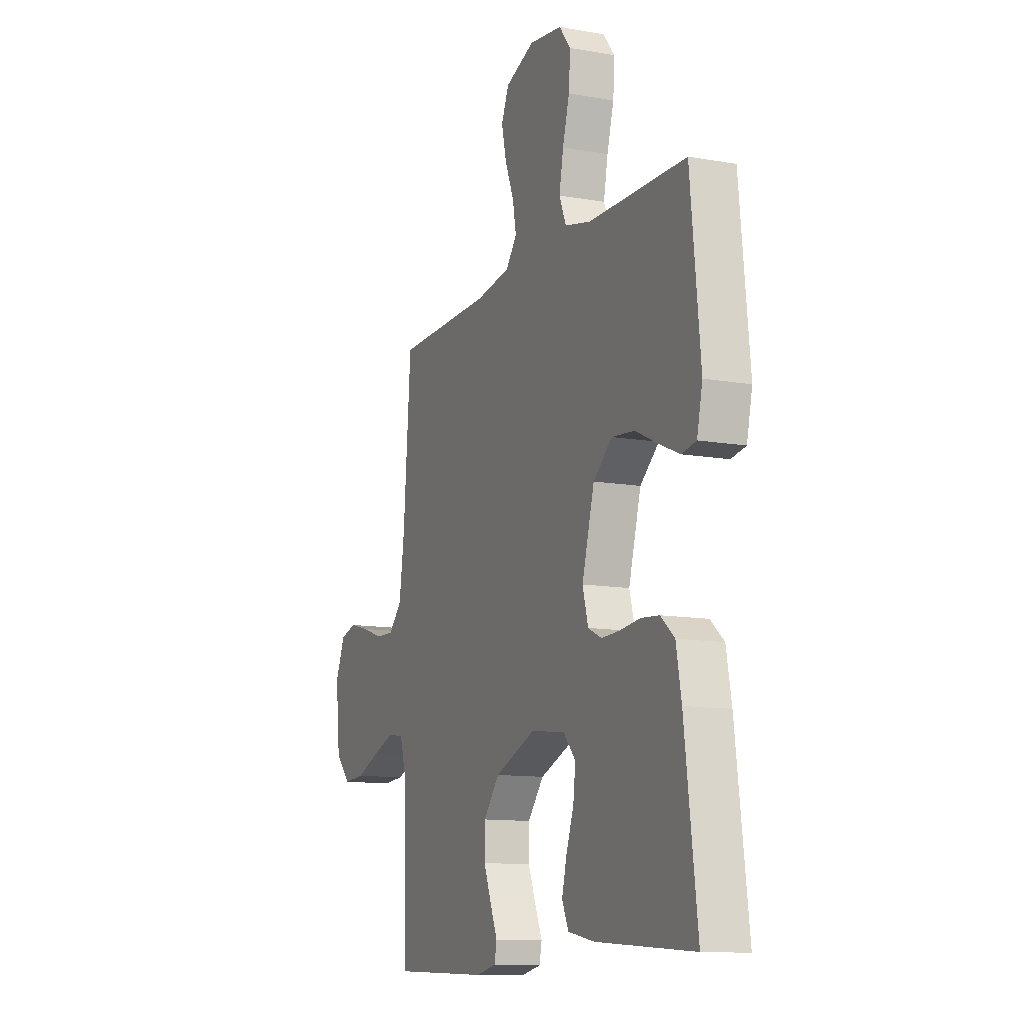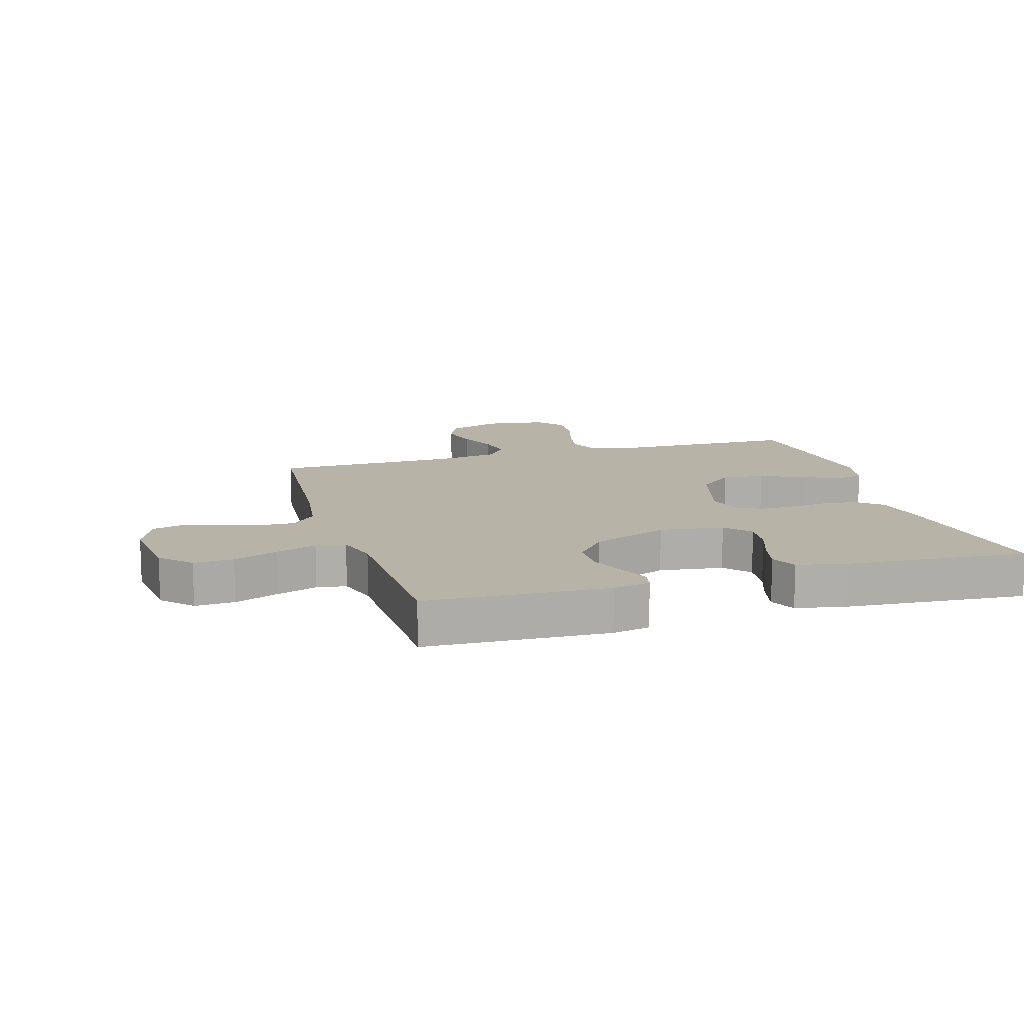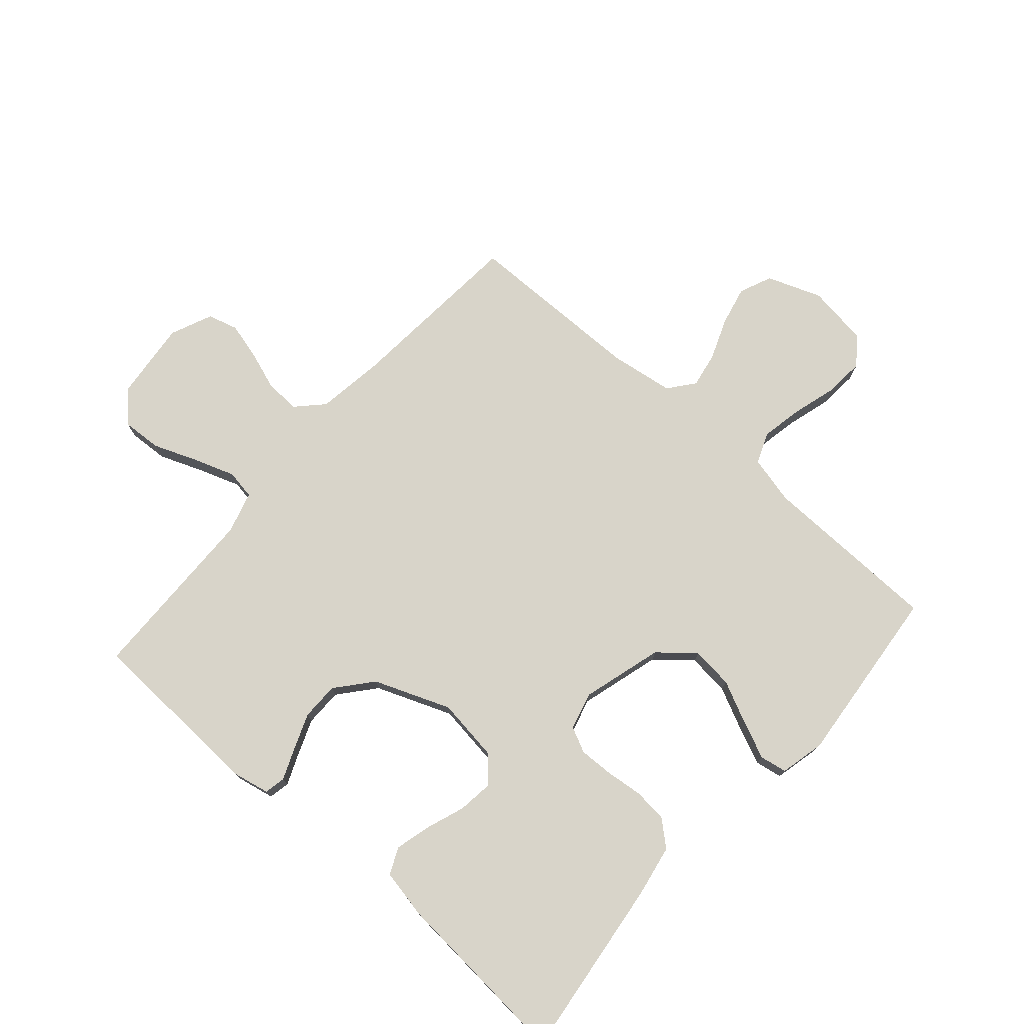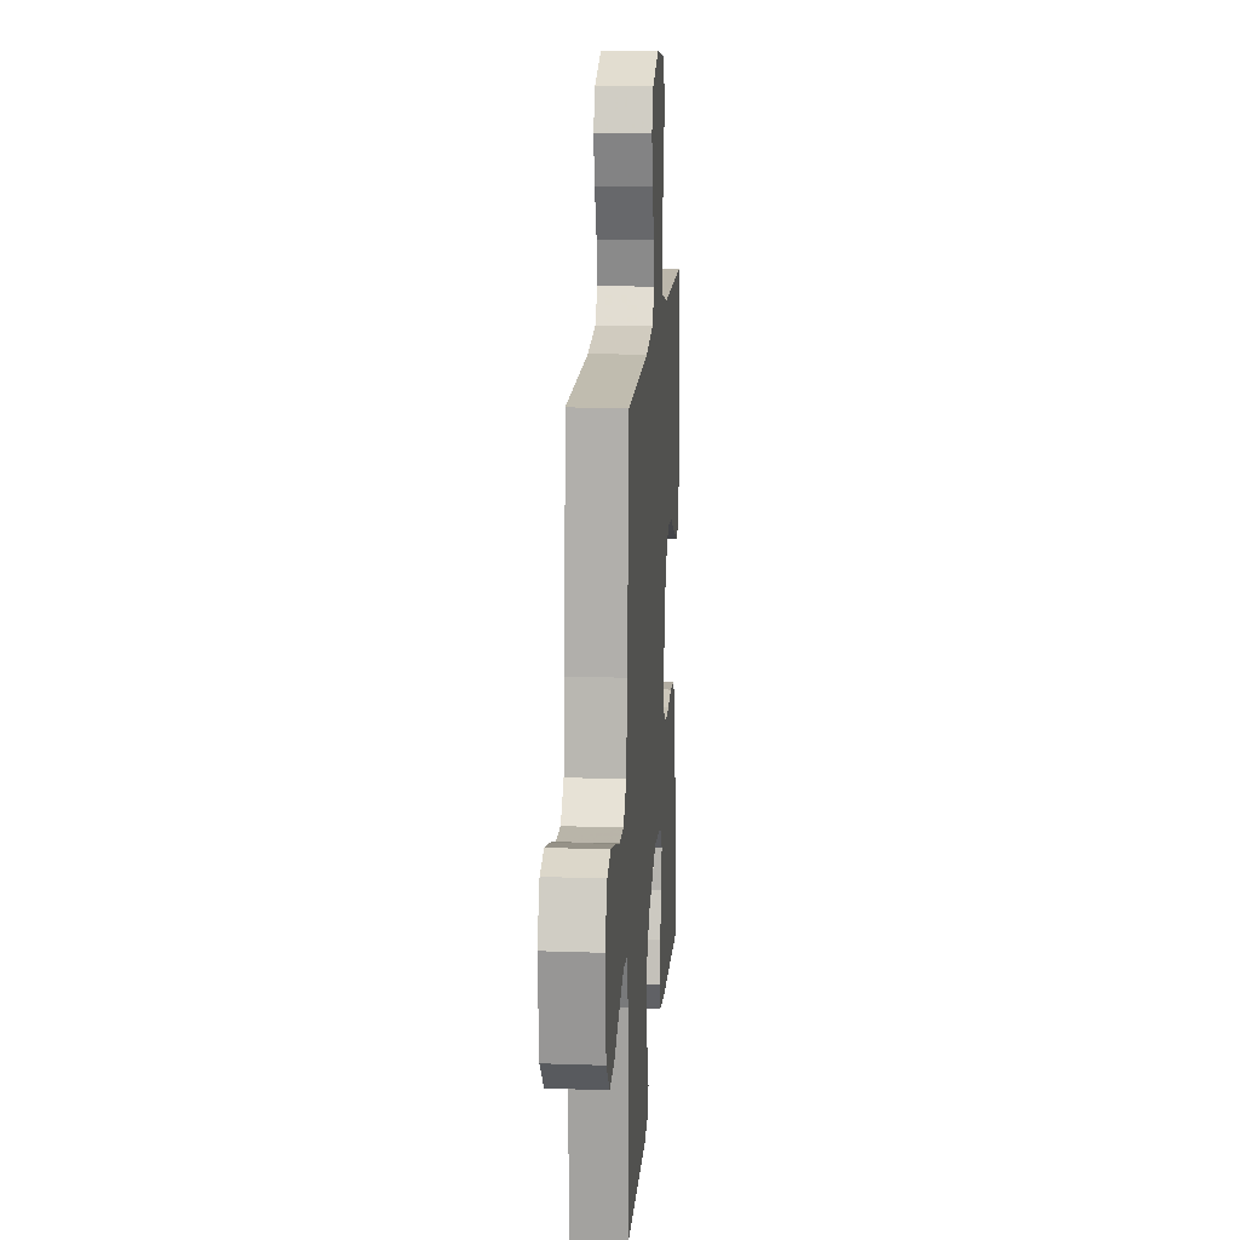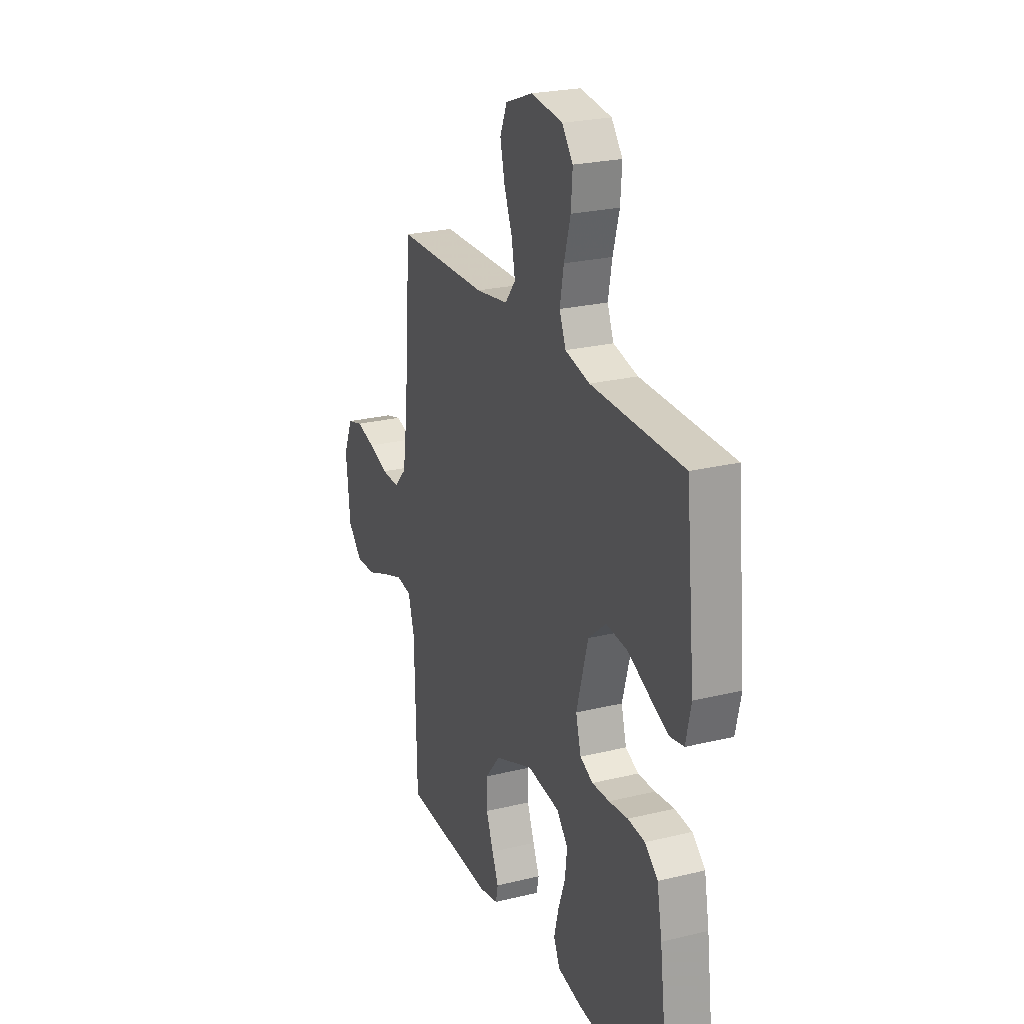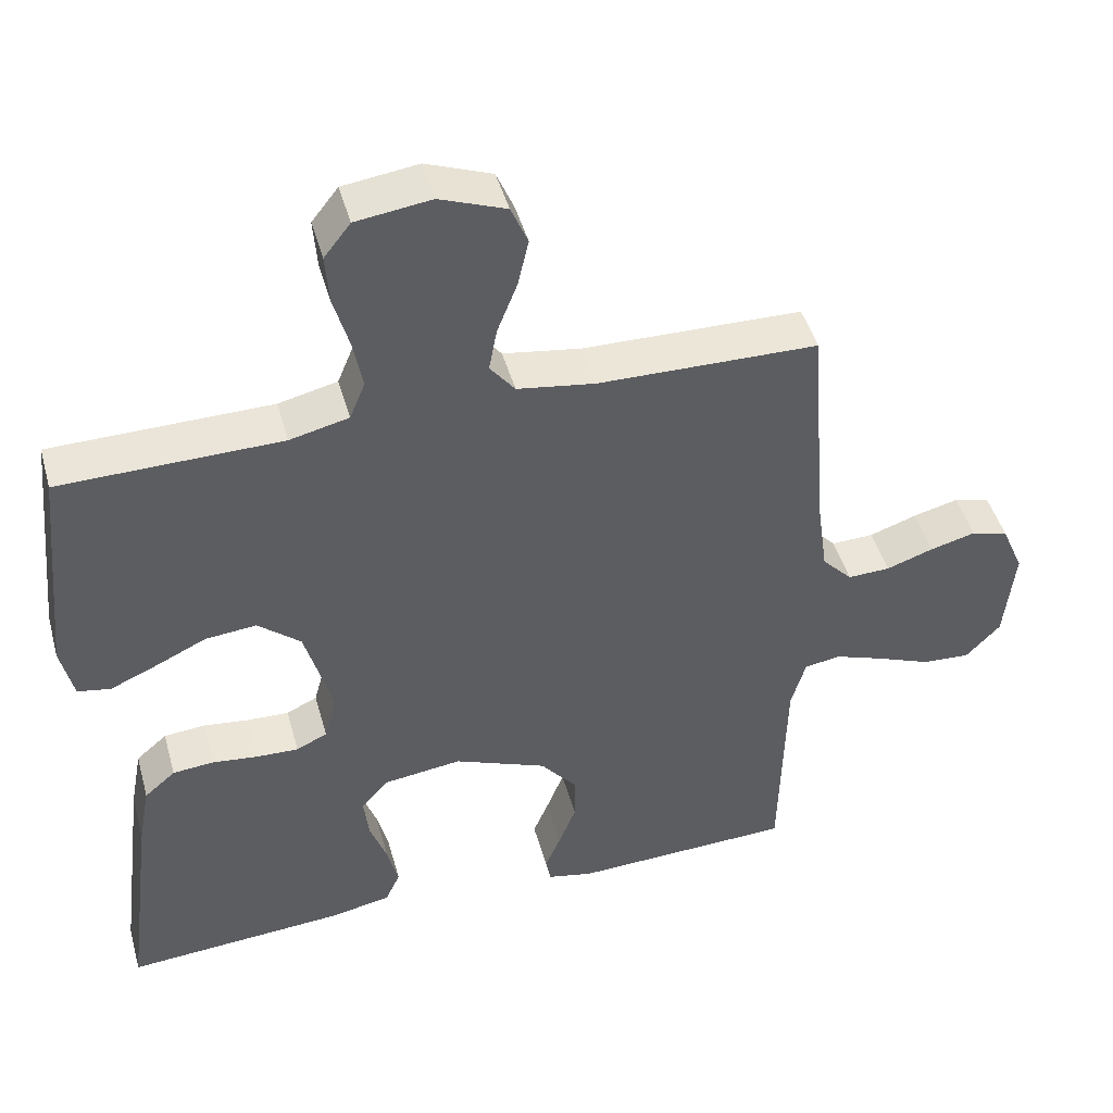
<metadata>
{"format":"obj","ext":"obj","renderer":"f3d","projection":"perspective","resolution":1024,"background":"white","views":[{"elev":-11.8,"azim":-113.0,"up":"+Z"},{"elev":12.9,"azim":163.4,"up":"+Y"},{"elev":75.5,"azim":-138.5,"up":"+Y"},{"elev":15.3,"azim":94.2,"up":"+Z"},{"elev":24.2,"azim":-112.0,"up":"+Z"},{"elev":45.7,"azim":-15.3,"up":"+Z"}]}
</metadata>
<code>
v 0.5 0.07 0.5
v 0.523 0.07 0.2
v 0.539 0.07 0.087
v 0.58 0.07 0.044
v 0.638 0.07 0.046
v 0.702 0.07 0.068
v 0.764 0.07 0.084
v 0.814 0.07 0.07
v 0.844 0.07 0
v 0.83 0.07 -0.131
v 0.783 0.07 -0.18
v 0.717 0.07 -0.176
v 0.644 0.07 -0.147
v 0.576 0.07 -0.123
v 0.527 0.07 -0.131
v 0.507 0.07 -0.2
v 0.5 0.07 -0.5
v 0.2 0.07 -0.512
v 0.138 0.07 -0.499
v 0.131 0.07 -0.464
v 0.152 0.07 -0.414
v 0.176 0.07 -0.353
v 0.176 0.07 -0.29
v 0.126 0.07 -0.23
v 0 0.07 -0.18
v -0.106 0.07 -0.194
v -0.143 0.07 -0.236
v -0.136 0.07 -0.295
v -0.113 0.07 -0.359
v -0.098 0.07 -0.418
v -0.118 0.07 -0.462
v -0.2 0.07 -0.478
v -0.5 0.07 -0.5
v -0.462 0.07 -0.2
v -0.446 0.07 -0.114
v -0.404 0.07 -0.078
v -0.348 0.07 -0.073
v -0.286 0.07 -0.08
v -0.229 0.07 -0.082
v -0.187 0.07 -0.062
v -0.17 0.07 0
v -0.208 0.07 0.135
v -0.266 0.07 0.184
v -0.336 0.07 0.177
v -0.406 0.07 0.144
v -0.468 0.07 0.117
v -0.513 0.07 0.125
v -0.53 0.07 0.2
v -0.5 0.07 0.5
v -0.2 0.07 0.505
v -0.12 0.07 0.524
v -0.099 0.07 0.575
v -0.112 0.07 0.643
v -0.133 0.07 0.717
v -0.138 0.07 0.784
v -0.102 0.07 0.83
v 0 0.07 0.844
v 0.09 0.07 0.81
v 0.113 0.07 0.756
v 0.098 0.07 0.691
v 0.071 0.07 0.623
v 0.06 0.07 0.564
v 0.094 0.07 0.521
v 0.2 0.07 0.505
v 0.5 0 0.5
v 0.523 0 0.2
v 0.539 0 0.087
v 0.58 0 0.044
v 0.638 0 0.046
v 0.702 0 0.068
v 0.764 0 0.084
v 0.814 0 0.07
v 0.844 0 0
v 0.83 0 -0.131
v 0.783 0 -0.18
v 0.717 0 -0.176
v 0.644 0 -0.147
v 0.576 0 -0.123
v 0.527 0 -0.131
v 0.507 0 -0.2
v 0.5 0 -0.5
v 0.2 0 -0.512
v 0.138 0 -0.499
v 0.131 0 -0.464
v 0.152 0 -0.414
v 0.176 0 -0.353
v 0.176 0 -0.29
v 0.126 0 -0.23
v 0 0 -0.18
v -0.106 0 -0.194
v -0.143 0 -0.236
v -0.136 0 -0.295
v -0.113 0 -0.359
v -0.098 0 -0.418
v -0.118 0 -0.462
v -0.2 0 -0.478
v -0.5 0 -0.5
v -0.462 0 -0.2
v -0.446 0 -0.114
v -0.404 0 -0.078
v -0.348 0 -0.073
v -0.286 0 -0.08
v -0.229 0 -0.082
v -0.187 0 -0.062
v -0.17 0 0
v -0.208 0 0.135
v -0.266 0 0.184
v -0.336 0 0.177
v -0.406 0 0.144
v -0.468 0 0.117
v -0.513 0 0.125
v -0.53 0 0.2
v -0.5 0 0.5
v -0.2 0 0.505
v -0.12 0 0.524
v -0.099 0 0.575
v -0.112 0 0.643
v -0.133 0 0.717
v -0.138 0 0.784
v -0.102 0 0.83
v 0 0 0.844
v 0.09 0 0.81
v 0.113 0 0.756
v 0.098 0 0.691
v 0.071 0 0.623
v 0.06 0 0.564
v 0.094 0 0.521
v 0.2 0 0.505
f 59 60 61
f 58 59 61
f 57 58 61
f 56 57 61
f 55 56 61
f 54 55 61
f 53 54 61
f 52 53 61 62
f 51 52 62 63
f 48 49 50
f 47 48 50
f 46 47 50
f 45 46 50
f 44 45 50
f 51 63 64
f 50 51 64
f 44 50 64
f 43 44 64
f 36 37 38
f 35 36 38
f 34 35 38
f 33 34 38
f 32 33 38
f 31 32 38
f 30 31 38
f 29 30 38
f 28 29 38
f 27 28 38 39
f 26 27 39 40
f 19 20 21
f 18 19 21
f 17 18 21
f 16 17 21
f 15 16 21 22
f 11 12 13
f 10 11 13
f 9 10 13
f 8 9 13
f 7 8 13
f 6 7 13
f 5 6 13
f 4 5 13 14
f 3 4 14 15
f 64 1 2
f 43 64 2
f 42 43 2
f 25 26 40 41
f 2 3 15
f 42 2 15
f 41 42 15
f 25 41 15
f 24 25 15
f 15 22 23
f 15 23 24
f 125 124 123
f 125 123 122
f 125 122 121
f 125 121 120
f 125 120 119
f 125 119 118
f 125 118 117
f 126 125 117 116
f 127 126 116 115
f 114 113 112
f 114 112 111
f 114 111 110
f 114 110 109
f 114 109 108
f 128 127 115
f 128 115 114
f 128 114 108
f 128 108 107
f 102 101 100
f 102 100 99
f 102 99 98
f 102 98 97
f 102 97 96
f 102 96 95
f 102 95 94
f 102 94 93
f 102 93 92
f 103 102 92 91
f 104 103 91 90
f 85 84 83
f 85 83 82
f 85 82 81
f 85 81 80
f 86 85 80 79
f 77 76 75
f 77 75 74
f 77 74 73
f 77 73 72
f 77 72 71
f 77 71 70
f 77 70 69
f 78 77 69 68
f 79 78 68 67
f 66 65 128
f 66 128 107
f 66 107 106
f 105 104 90 89
f 79 67 66
f 79 66 106
f 79 106 105
f 79 105 89
f 79 89 88
f 87 86 79
f 88 87 79
f 1 65 66 2
f 2 66 67 3
f 3 67 68 4
f 4 68 69 5
f 5 69 70 6
f 6 70 71 7
f 7 71 72 8
f 8 72 73 9
f 9 73 74 10
f 10 74 75 11
f 11 75 76 12
f 12 76 77 13
f 13 77 78 14
f 14 78 79 15
f 15 79 80 16
f 16 80 81 17
f 17 81 82 18
f 18 82 83 19
f 19 83 84 20
f 20 84 85 21
f 21 85 86 22
f 22 86 87 23
f 23 87 88 24
f 24 88 89 25
f 25 89 90 26
f 26 90 91 27
f 27 91 92 28
f 28 92 93 29
f 29 93 94 30
f 30 94 95 31
f 31 95 96 32
f 32 96 97 33
f 33 97 98 34
f 34 98 99 35
f 35 99 100 36
f 36 100 101 37
f 37 101 102 38
f 38 102 103 39
f 39 103 104 40
f 40 104 105 41
f 41 105 106 42
f 42 106 107 43
f 43 107 108 44
f 44 108 109 45
f 45 109 110 46
f 46 110 111 47
f 47 111 112 48
f 48 112 113 49
f 49 113 114 50
f 50 114 115 51
f 51 115 116 52
f 52 116 117 53
f 53 117 118 54
f 54 118 119 55
f 55 119 120 56
f 56 120 121 57
f 57 121 122 58
f 58 122 123 59
f 59 123 124 60
f 60 124 125 61
f 61 125 126 62
f 62 126 127 63
f 63 127 128 64
f 64 128 65 1

</code>
